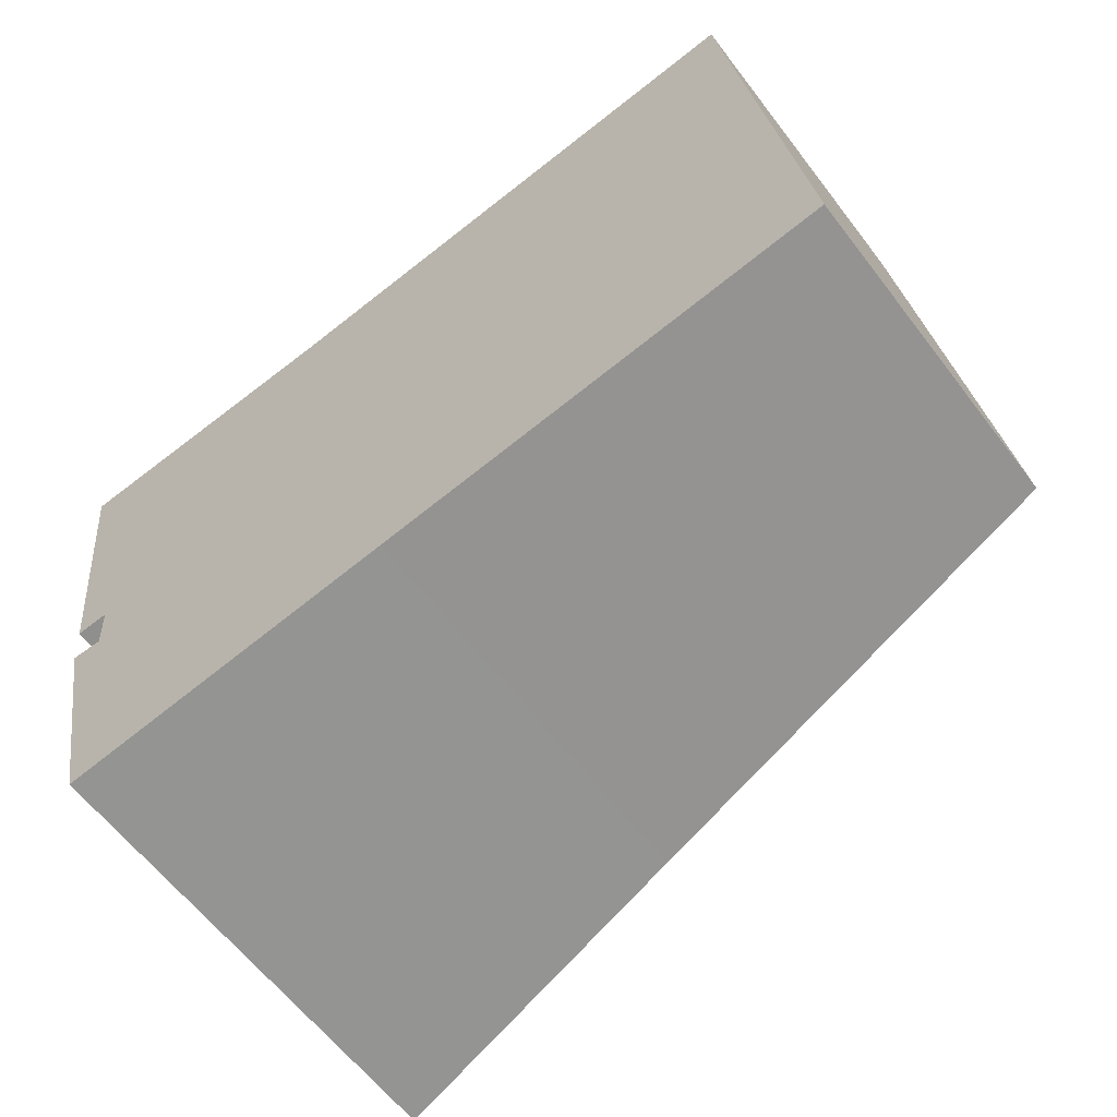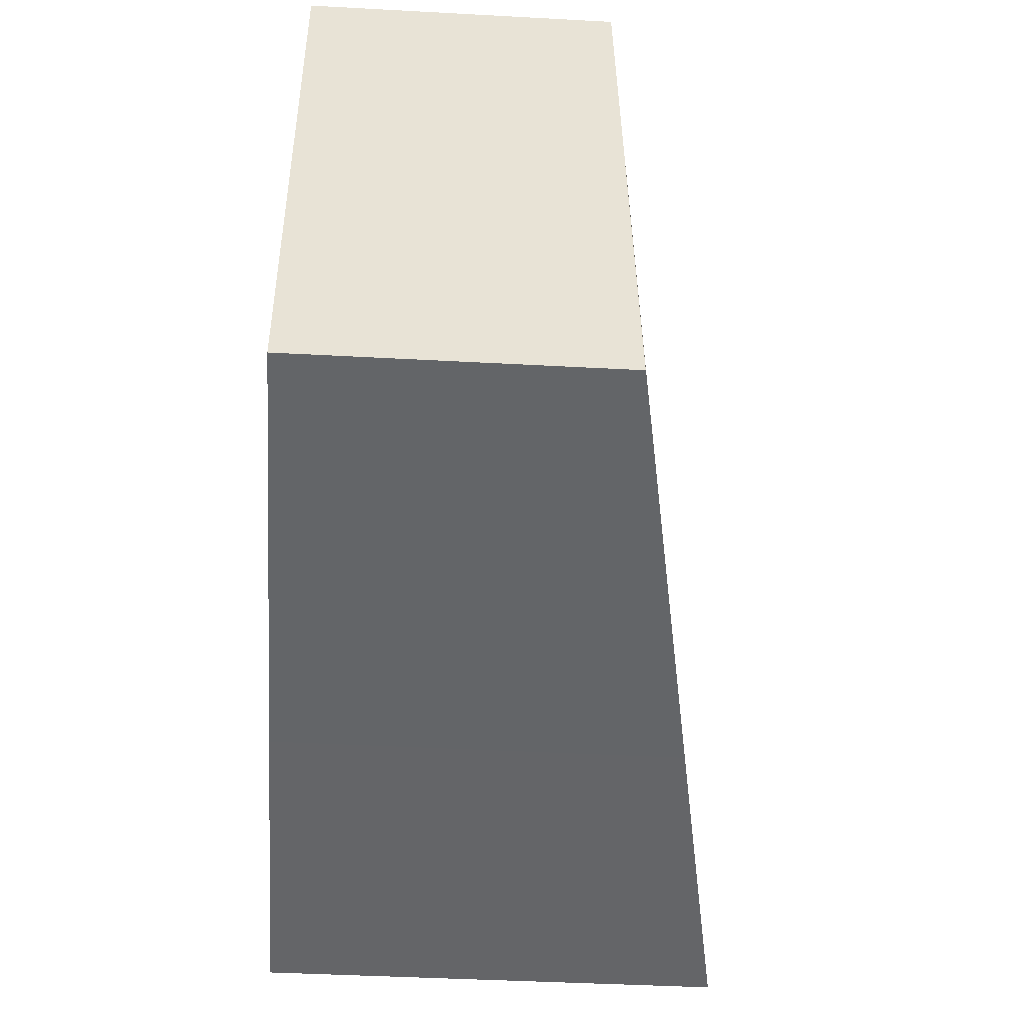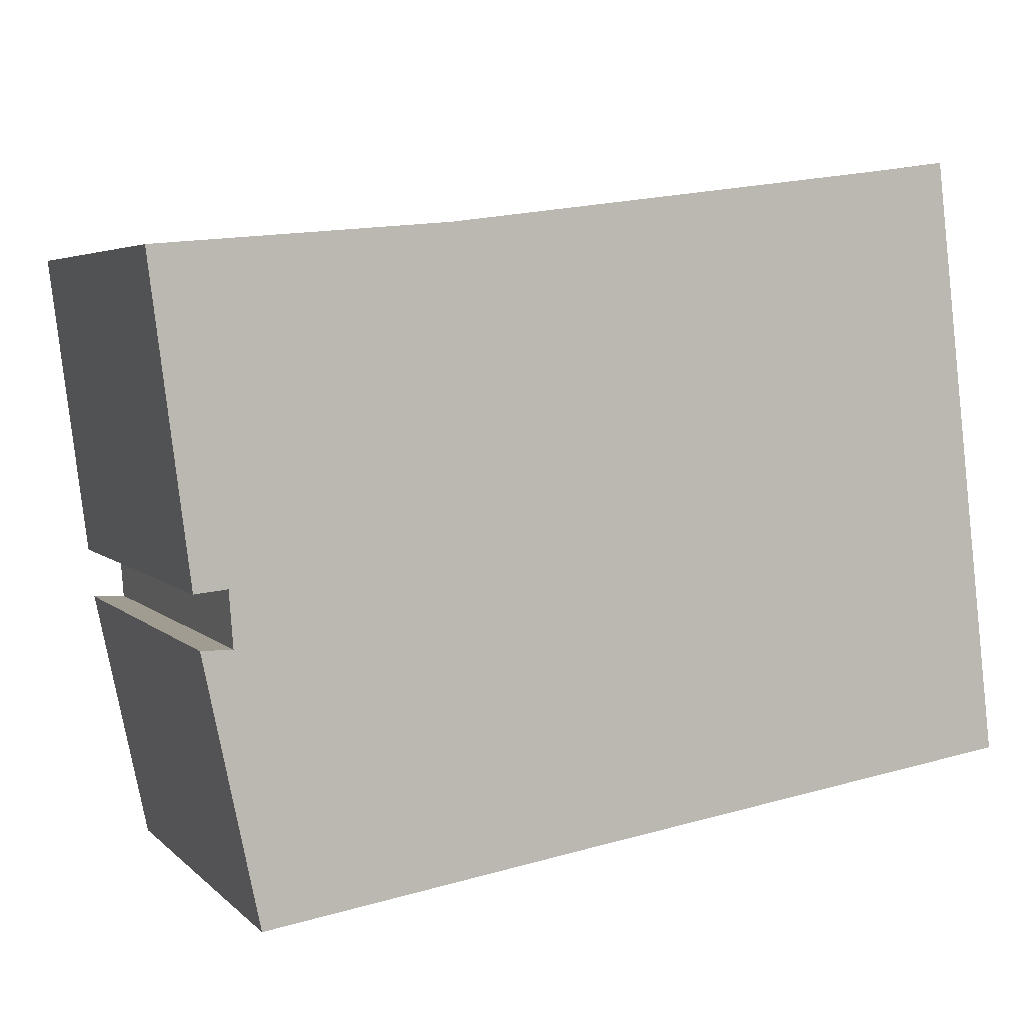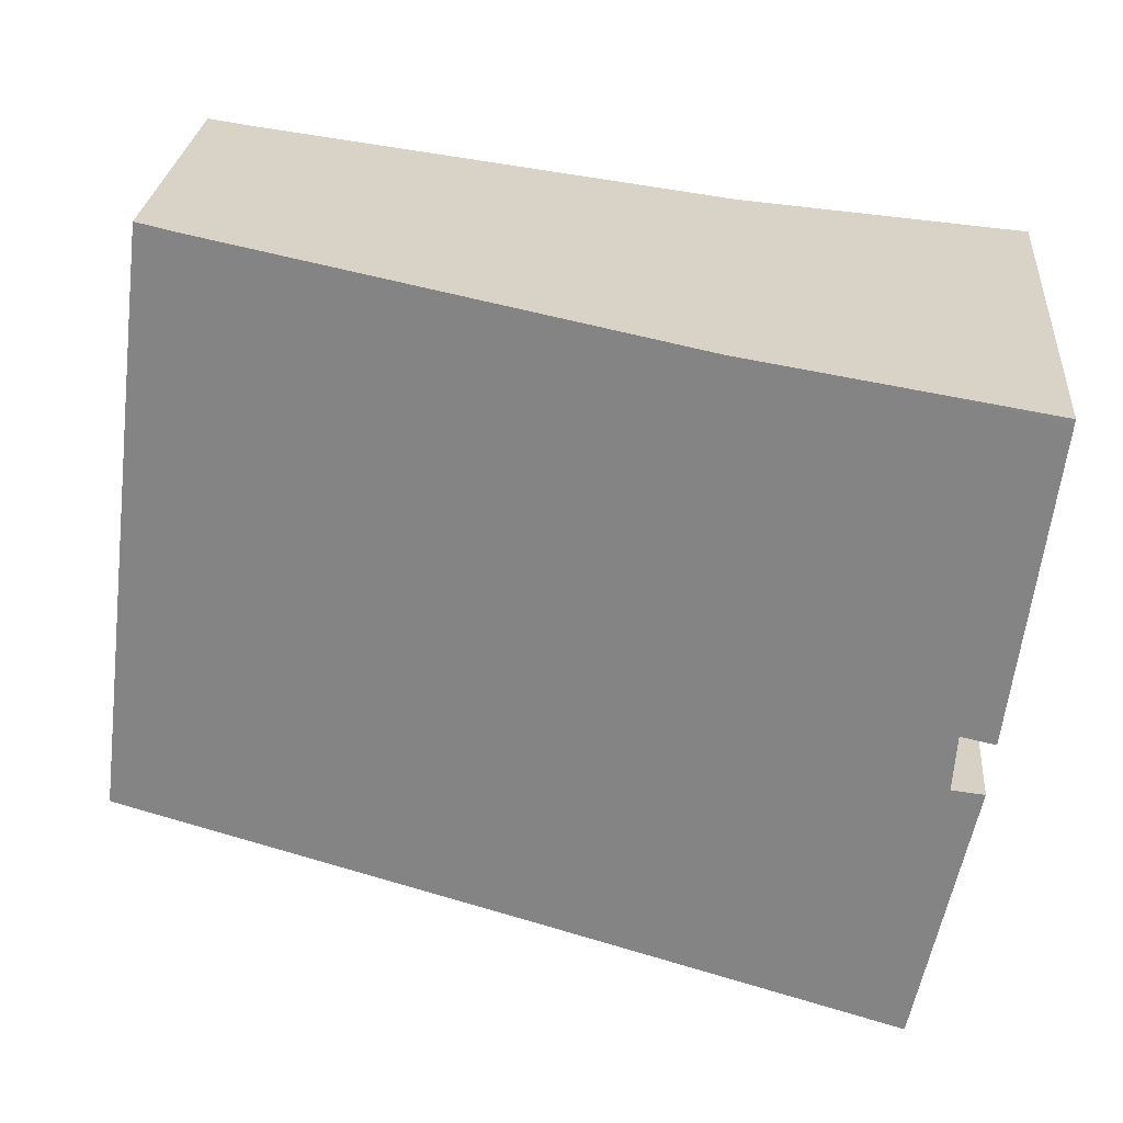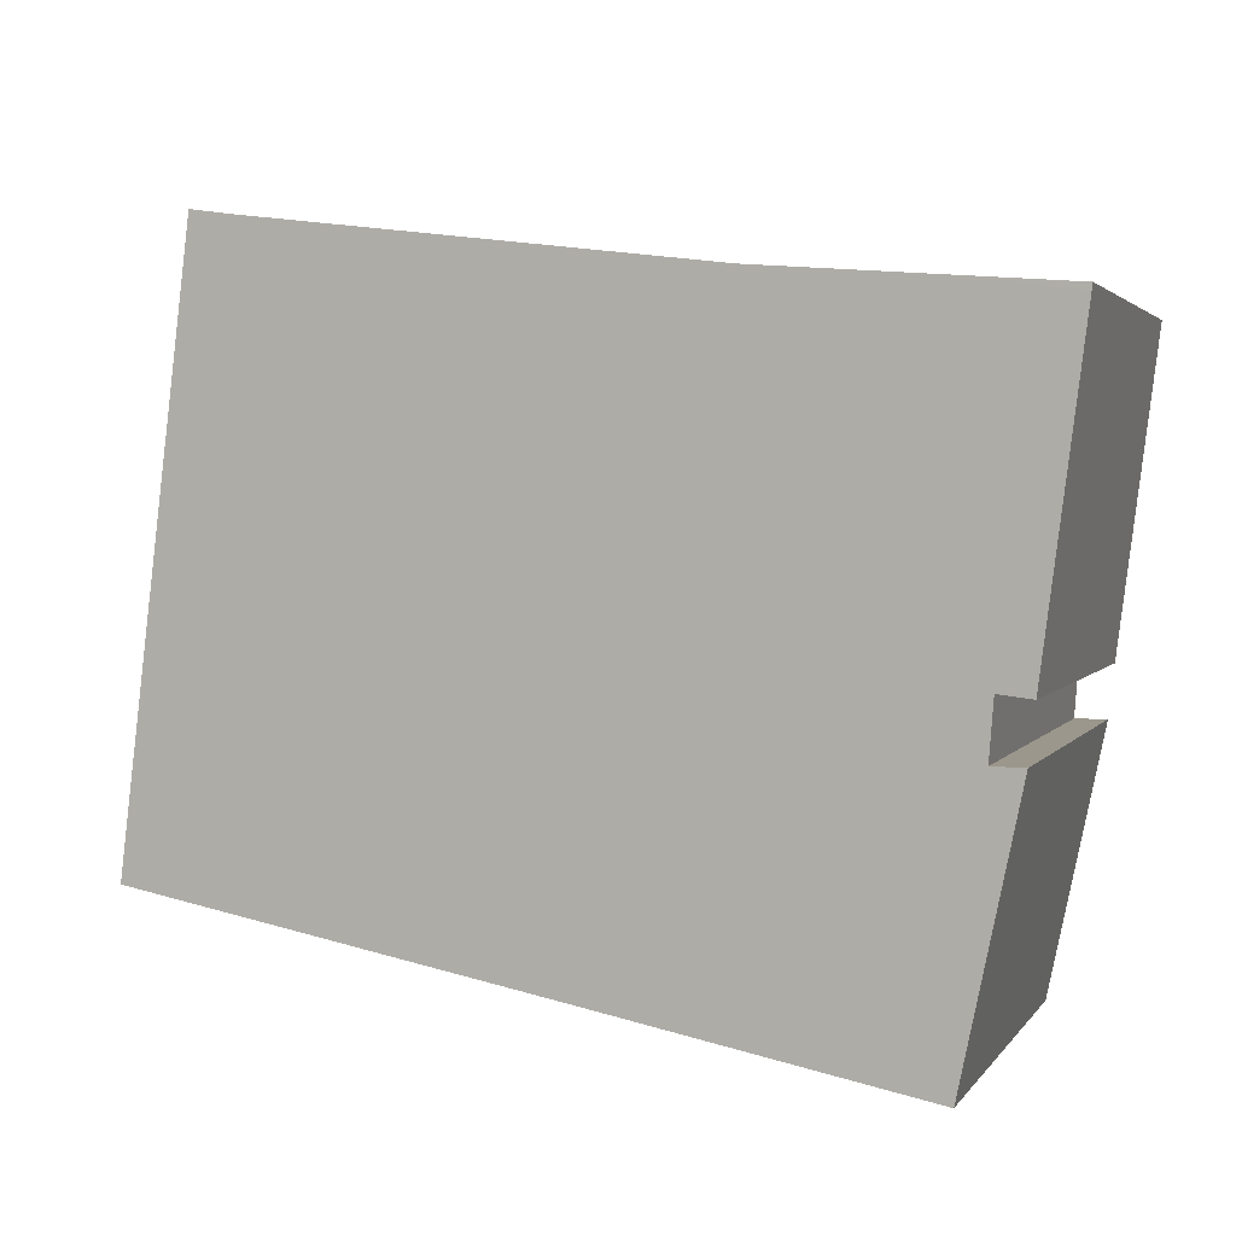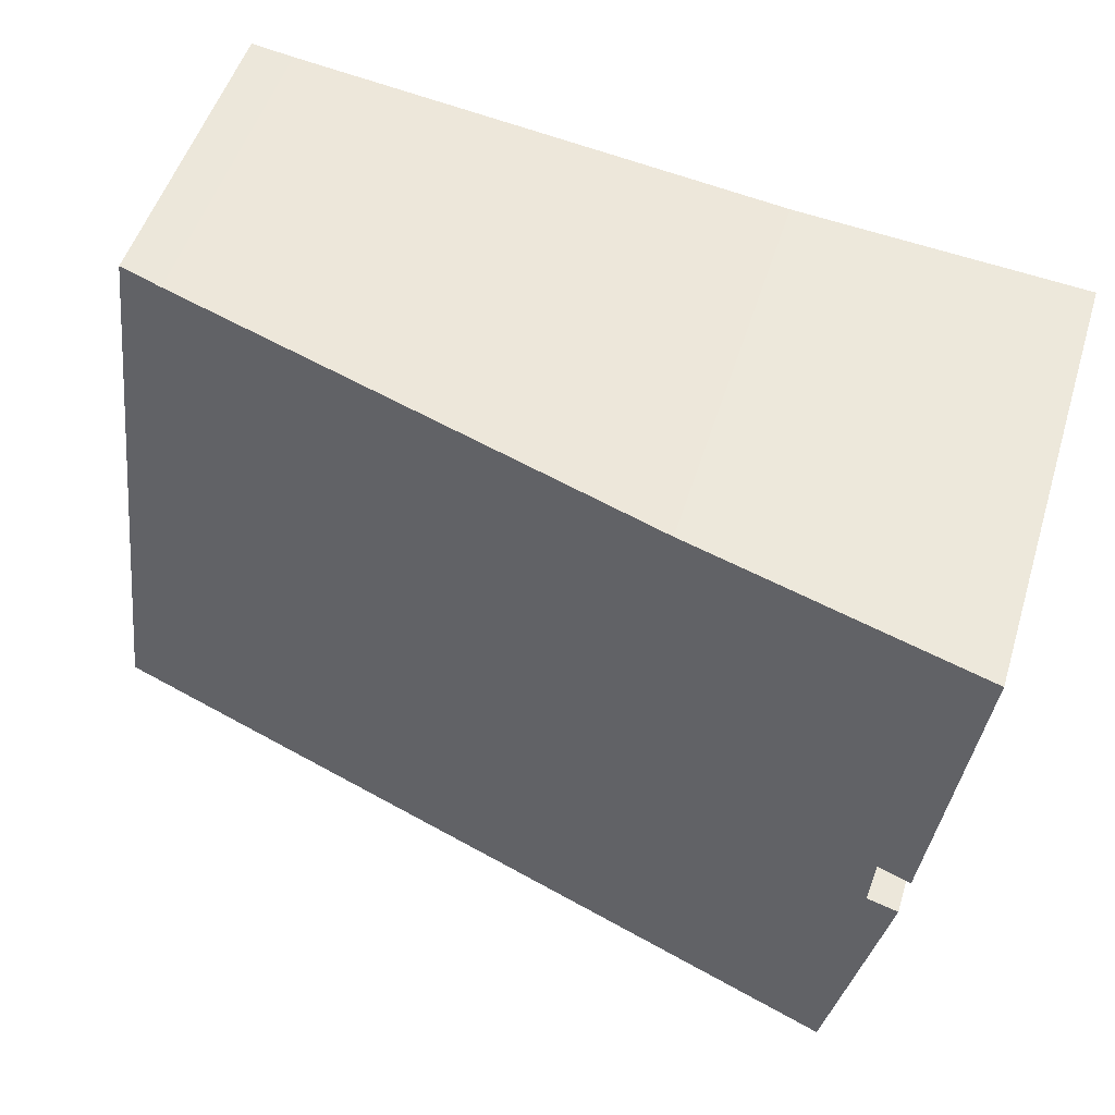
<metadata>
{"format":"obj","ext":"obj","renderer":"f3d","projection":"perspective","resolution":1024,"background":"white","views":[{"elev":-61.3,"azim":37.2,"up":"+Z"},{"elev":-42.9,"azim":86.3,"up":"+Z"},{"elev":4.4,"azim":-22.0,"up":"+Z"},{"elev":26.8,"azim":-175.2,"up":"+Z"},{"elev":2.6,"azim":-162.5,"up":"+Z"},{"elev":50.8,"azim":-163.1,"up":"+Z"}]}
</metadata>
<code>
v  1.119 4.772 0.097
v  0.009 4.98 -0.069
v  0 4.979 3.049e-16
v  0.425 4.998 -3.338
v  0.775 4.933 -3.302
v  0.819 4.942 -3.89
v  1.079 4.975 -6.702
v  0.487 5.002 -3.89
v  4.667 4.304 -6.156
v  3.088 4.408 0.269
v  8.281 3.44 0.945
v  9.477 3.405 -5.44
v  8.67 3.367 1.003
v  8.891 3.367 -0.402
v  8.727 3.357 1.011
v  0.425 2.044e-16 -3.338
v  0 0 0
v  0.009 4.225e-18 -0.069
v  0.487 2.382e-16 -3.89
v  1.079 4.104e-16 -6.702
v  0.819 2.382e-16 -3.89
v  0.775 2.022e-16 -3.302
v  3.088 -1.647e-17 0.269
v  1.119 -5.94e-18 0.097
v  8.281 -5.786e-17 0.945
v  8.727 -6.191e-17 1.011
v  8.67 -6.142e-17 1.003
v  9.477 3.331e-16 -5.44
v  8.891 2.462e-17 -0.402
v  4.667 3.769e-16 -6.156
g defaultobject
f 1 2 3
f 2 1 4
f 4 1 5
f 6 7 8
f 7 6 9
f 9 6 5
f 9 5 1
f 9 1 10
f 9 10 11
f 9 11 12
f 12 11 13
f 12 13 14
f 14 13 15
f 16 2 4
f 2 16 3
f 3 16 17
f 17 16 18
f 7 19 8
f 19 7 20
f 21 5 6
f 5 21 22
f 17 1 3
f 1 17 10
f 10 17 23
f 23 17 24
f 23 11 10
f 11 23 25
f 25 13 11
f 13 25 15
f 15 25 26
f 26 25 27
f 19 6 8
f 6 19 21
f 26 14 15
f 14 26 12
f 12 26 28
f 28 26 29
f 28 9 12
f 9 28 30
f 9 30 7
f 7 30 20
f 5 16 4
f 16 5 22
f 16 22 18
f 27 29 26
f 29 27 25
f 29 25 23
f 29 23 28
f 28 23 24
f 28 24 17
f 28 17 30
f 30 17 18
f 30 18 22
f 30 22 21
f 30 21 20
f 20 21 19

</code>
